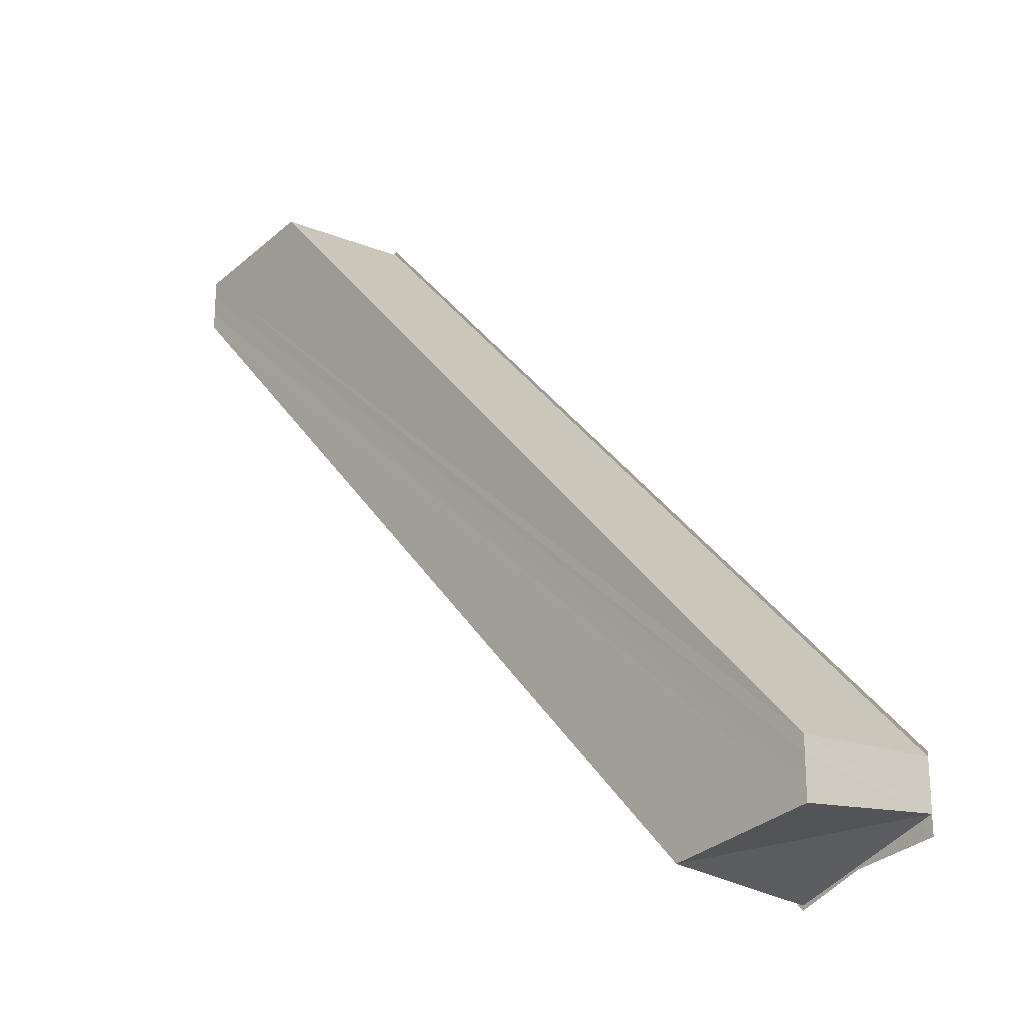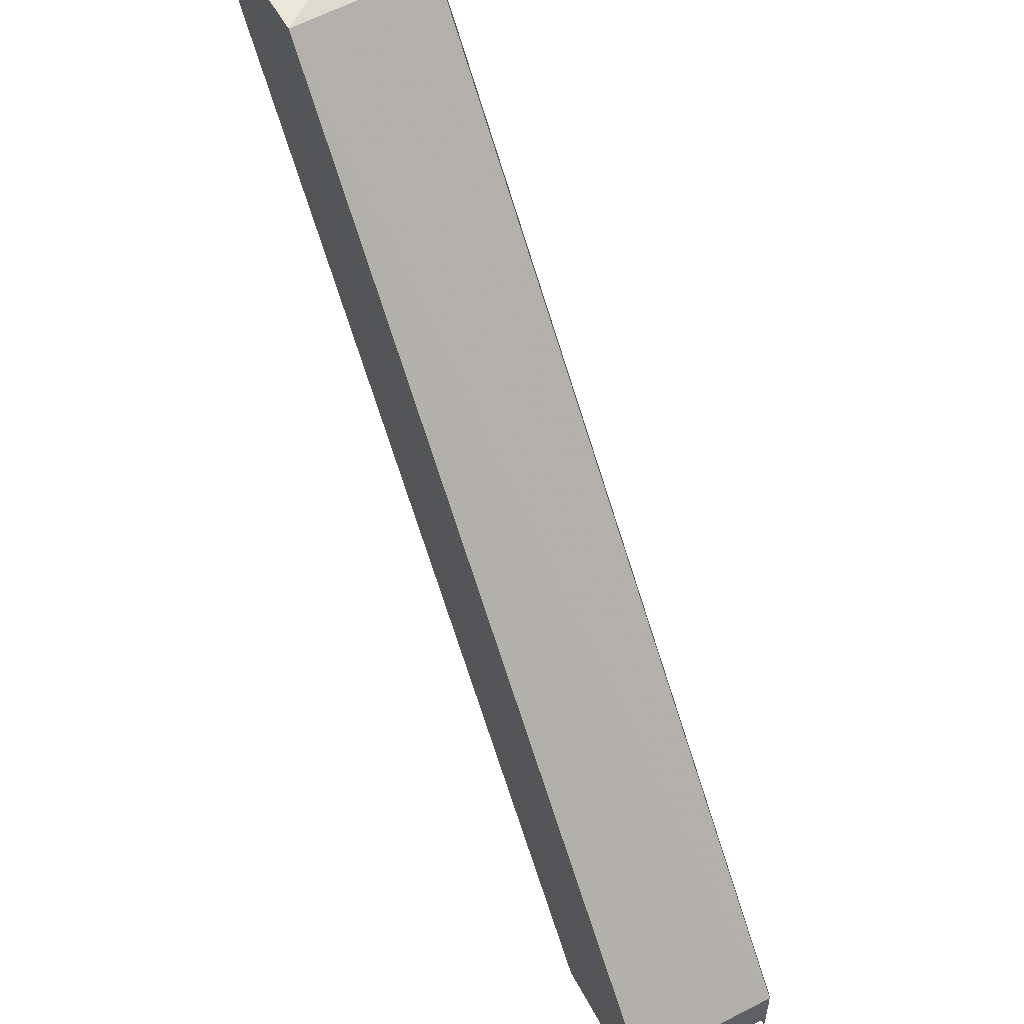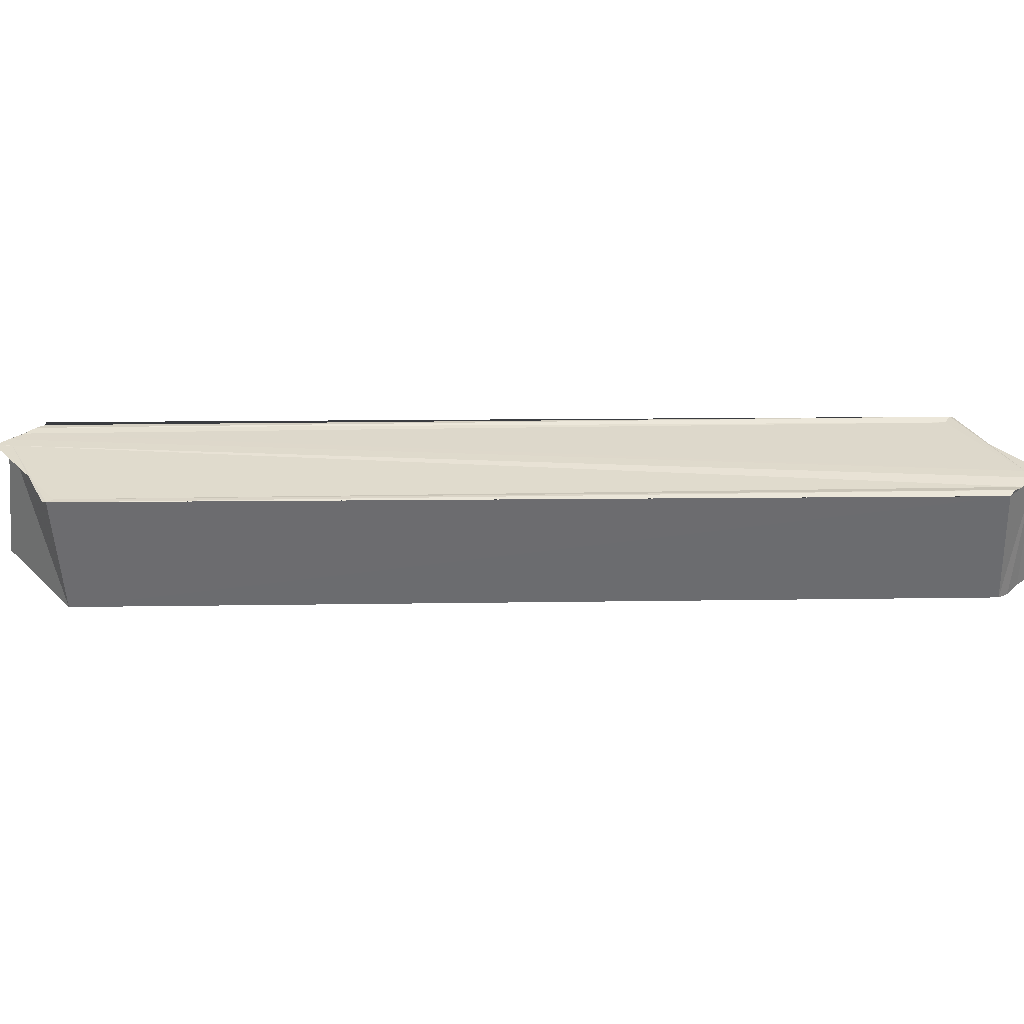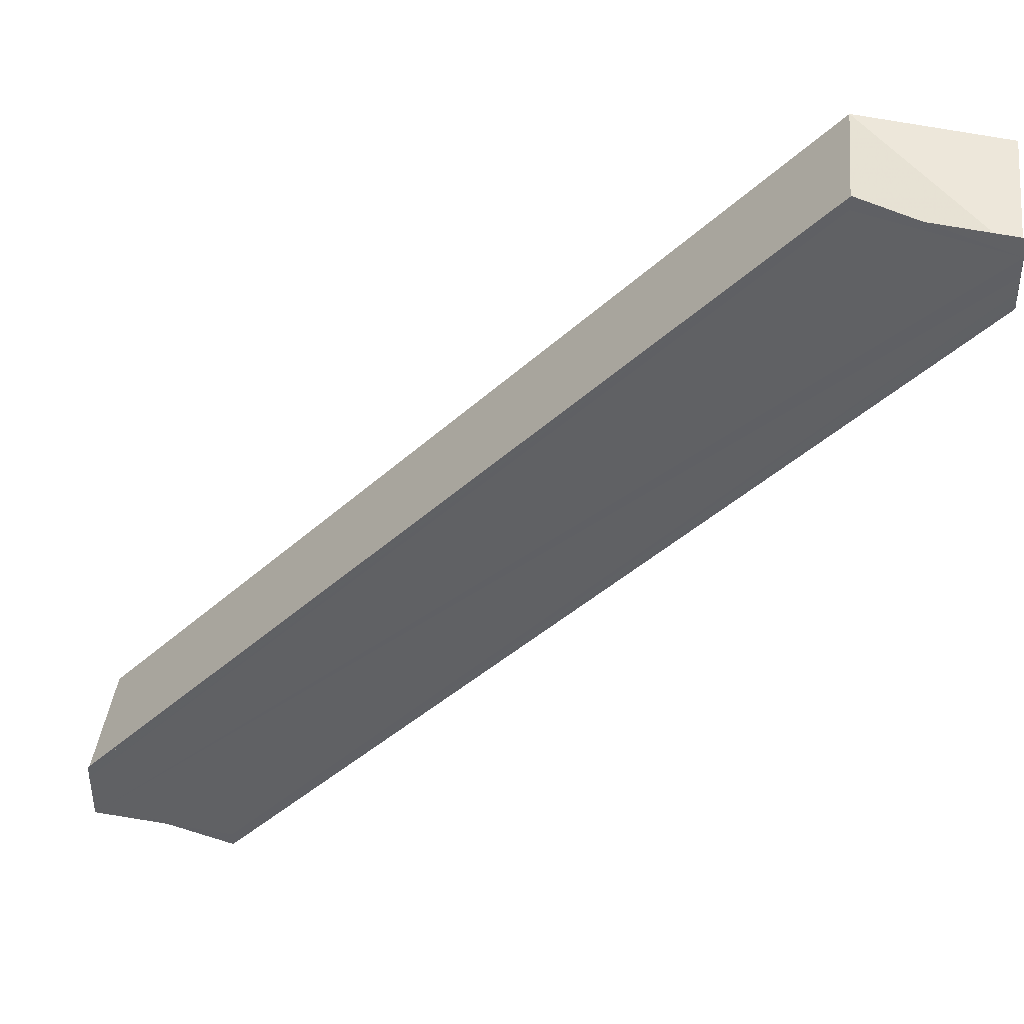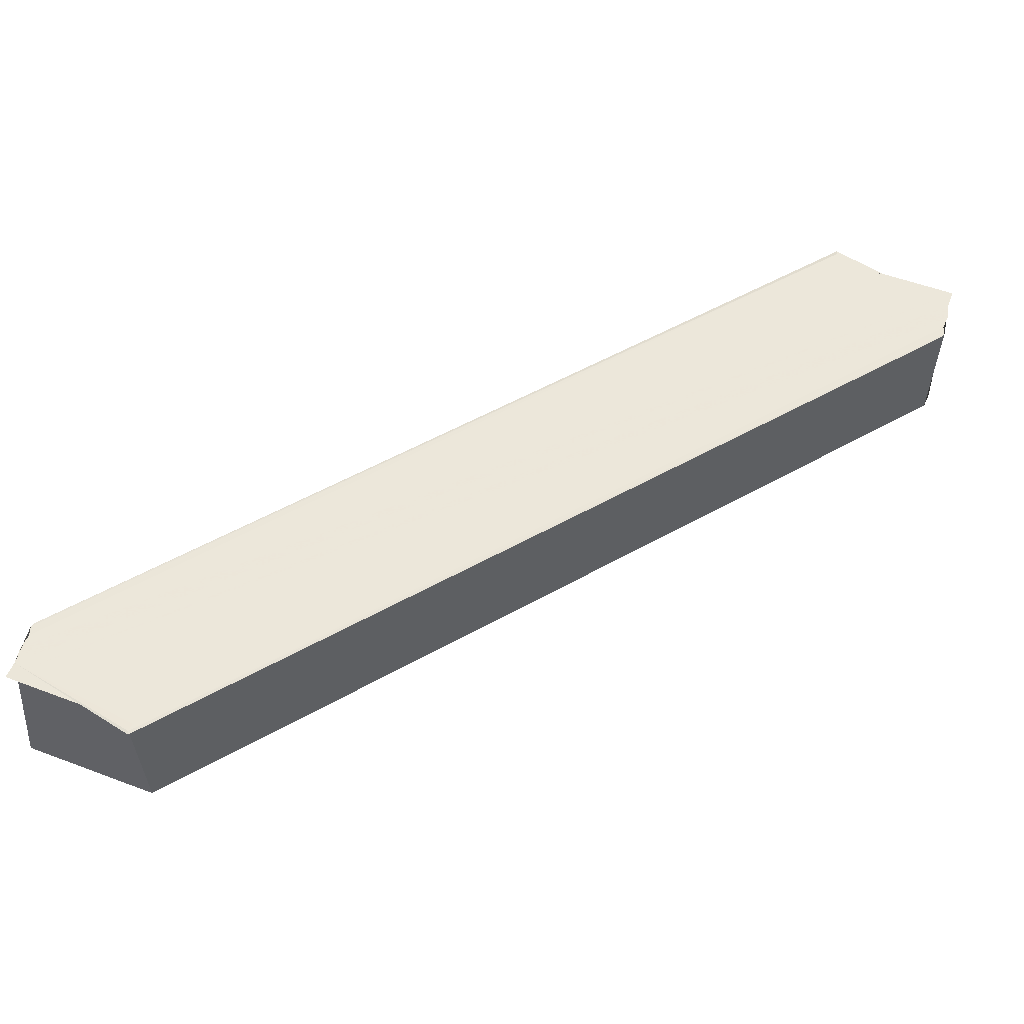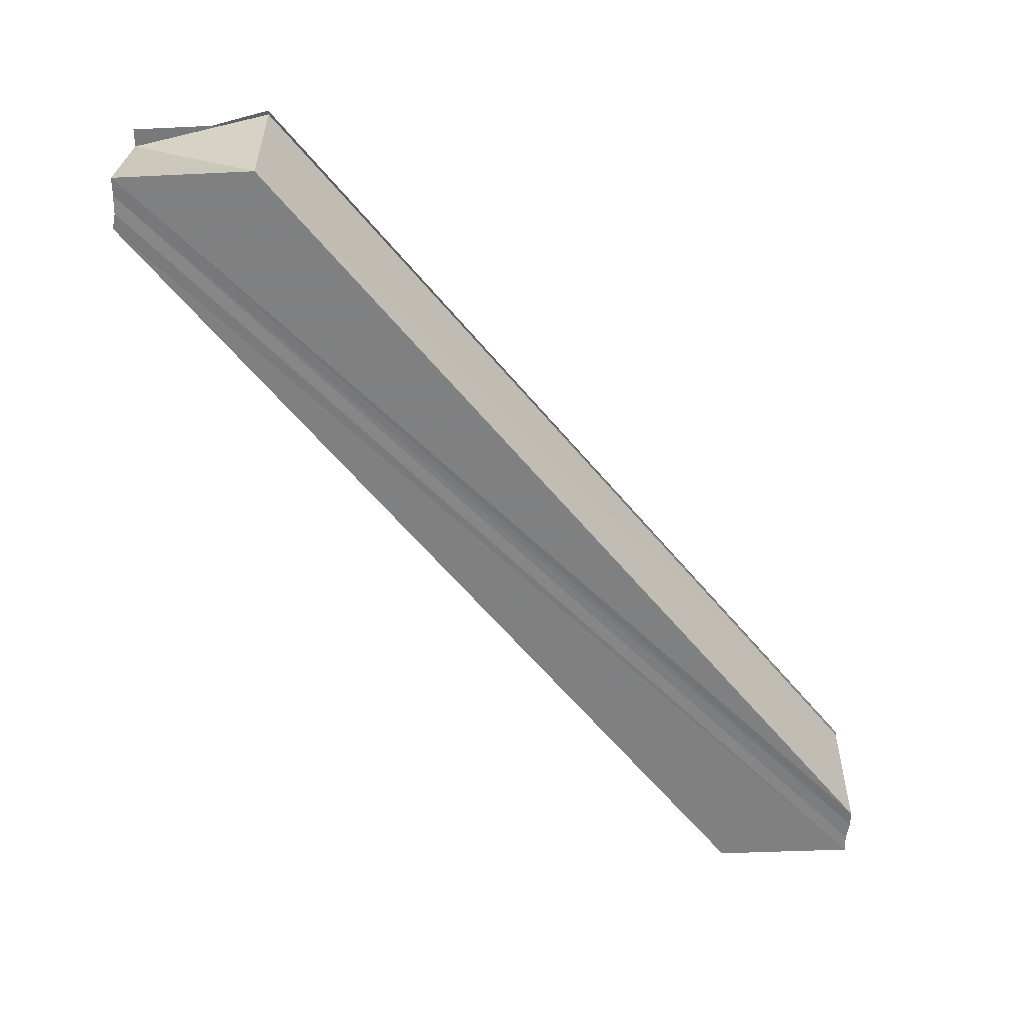
<metadata>
{"format":"obj","ext":"obj","renderer":"f3d","projection":"perspective","resolution":1024,"background":"white","views":[{"elev":-23.2,"azim":49.7,"up":"+Z"},{"elev":55.8,"azim":63.6,"up":"+Z"},{"elev":33.1,"azim":-134.2,"up":"+Y"},{"elev":41.5,"azim":-174.1,"up":"+Z"},{"elev":52.9,"azim":-164.4,"up":"+Y"},{"elev":-60.0,"azim":-4.1,"up":"+Y"}]}
</metadata>
<code>
o 12163
v 2174 1886 17.7
v 2174 1886 17.7
v 2174 1886 17.76
v 2174 1886 17.7
v 2174 1886 17.7
v 2174 1886 17.7
v 2174 1886 17.76
v 2174 1886 17.7
v 2174 1886 17.75
v 2174 1886 17.75
v 2174 1886 17.75
v 2174 1886 17.76
v 2174 1886 17.76
v 2174 1886 17.76
v 2174 1886 17.76
v 2174 1886 17.7
v 2174 1886 17.75
v 2174 1886 17.7
v 2174 1886 17.7
v 2174 1886 17.75
v 2174 1886 17.75
v 2174 1886 17.75
v 2174 1886 17.7
v 2174 1886 17.7
v 2174 1886 17.7
v 2174 1886 17.7
v 2174 1886 17.7
v 2174 1886 17.7
v 2174 1886 17.7
v 2174 1886 17.7
v 2174 1886 17.7
v 2174 1886 17.7
v 2174 1886 17.7
v 2174 1886 17.7
v 2174 1886 17.75
v 2174 1886 17.7
v 2174 1886 17.75
v 2174 1886 17.7
v 2174 1886 17.7
v 2174 1886 17.7
v 2174 1886 17.7
v 2174 1886 17.7
v 2174 1886 17.7
v 2174 1886 17.7
v 2174 1886 17.71
v 2174 1886 17.76
v 2174 1886 17.76
v 2174 1886 17.76
v 2174 1886 17.7
v 2174 1886 17.76
v 2174 1886 17.7
v 2174 1886 17.75
v 2174 1886 17.7
v 2174 1886 17.7
v 2174 1886 17.7
v 2174 1886 17.7
v 2174 1886 17.76
v 2174 1886 17.7
v 2174 1886 17.76
v 2174 1886 17.71
v 2174 1886 17.76
v 2174 1886 17.71
v 2174 1886 17.71
v 2174 1886 17.71
v 2174 1886 17.76
v 2174 1886 17.7
v 2174 1886 17.76
v 2174 1886 17.76
v 2174 1886 17.76
v 2174 1886 17.76
v 2174 1886 17.76
v 2174 1886 17.76
v 2174 1886 17.76
v 2174 1886 17.76
v 2174 1886 17.76
v 2174 1886 17.76
v 2174 1886 17.76
v 2174 1886 17.76
v 2174 1886 17.71
v 2174 1886 17.76
v 2174 1886 17.71
v 2174 1886 17.76
v 2174 1886 17.76
v 2174 1886 17.71
v 2174 1886 17.71
v 2174 1886 17.71
v 2174 1886 17.71
v 2174 1886 17.71
v 2174 1886 17.71
v 2174 1886 17.76
v 2174 1886 17.76
v 2174 1886 17.76
v 2174 1886 17.76
v 2174 1886 17.76
f 1 2 3
f 1 4 5
f 2 6 7
f 3 8 7
f 9 5 10
f 3 9 11
f 3 10 12
f 3 12 13
f 14 13 15
f 7 16 17
f 16 18 17
f 17 19 20
f 21 19 22
f 23 24 21
f 25 24 26
f 25 27 28
f 25 29 30
f 25 31 32
f 33 34 35
f 35 36 37
f 38 39 35
f 40 39 38
f 40 41 42
f 43 44 41
f 43 45 44
f 46 45 47
f 48 49 46
f 50 51 48
f 52 53 50
f 54 55 52
f 55 56 57
f 56 58 59
f 58 60 61
f 43 62 63
f 64 62 65
f 66 43 67
f 68 43 14
f 69 66 68
f 70 71 69
f 70 72 73
f 70 74 75
f 70 76 77
f 78 79 75
f 14 80 78
f 80 81 82
f 83 81 77
f 84 85 83
f 86 87 78
f 88 89 78
f 90 89 91
f 89 66 91
f 92 93 94

</code>
